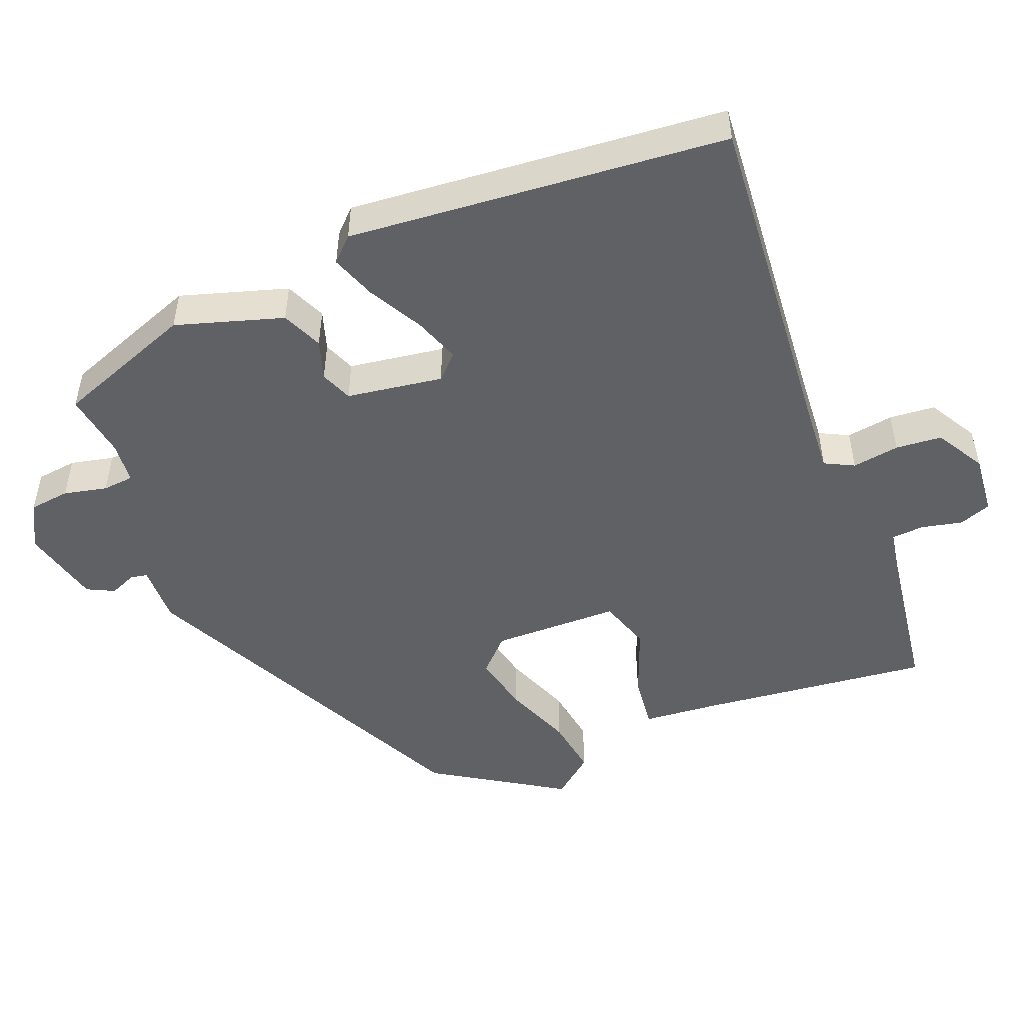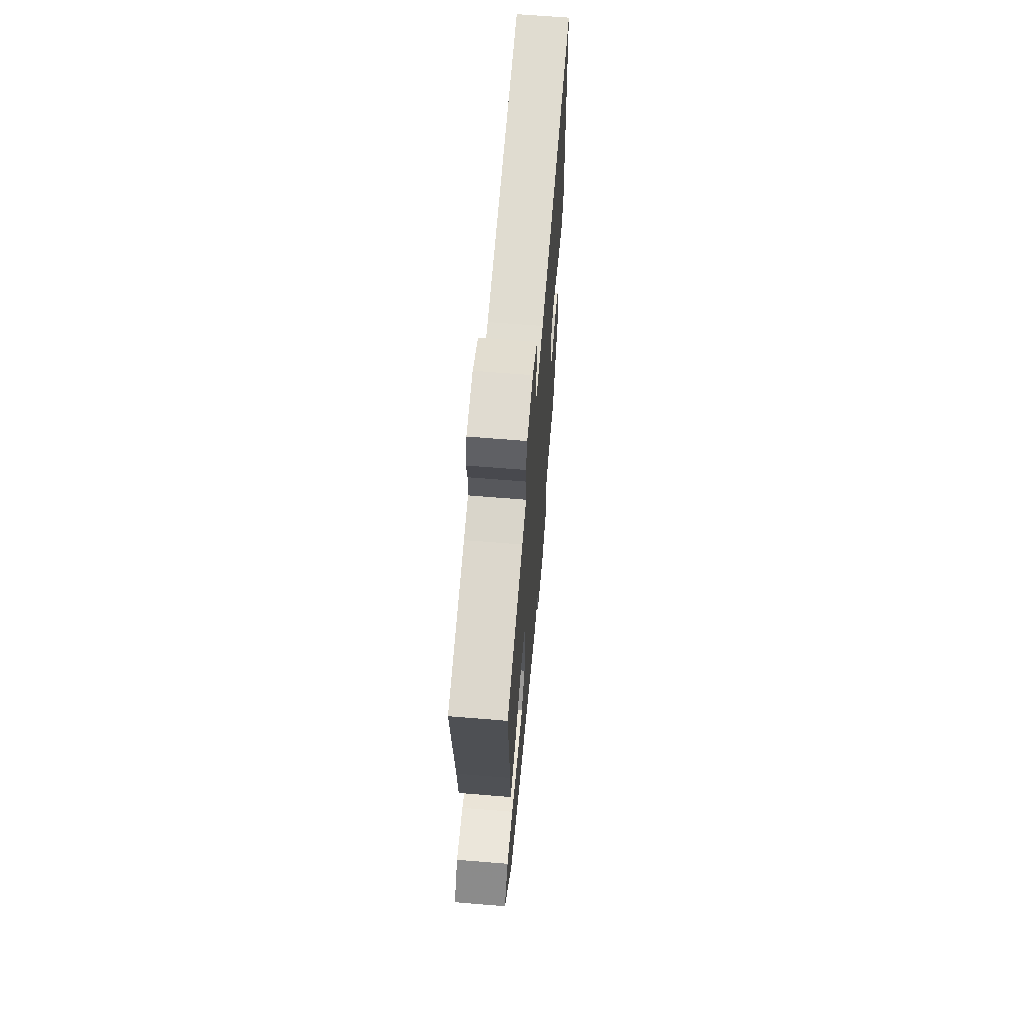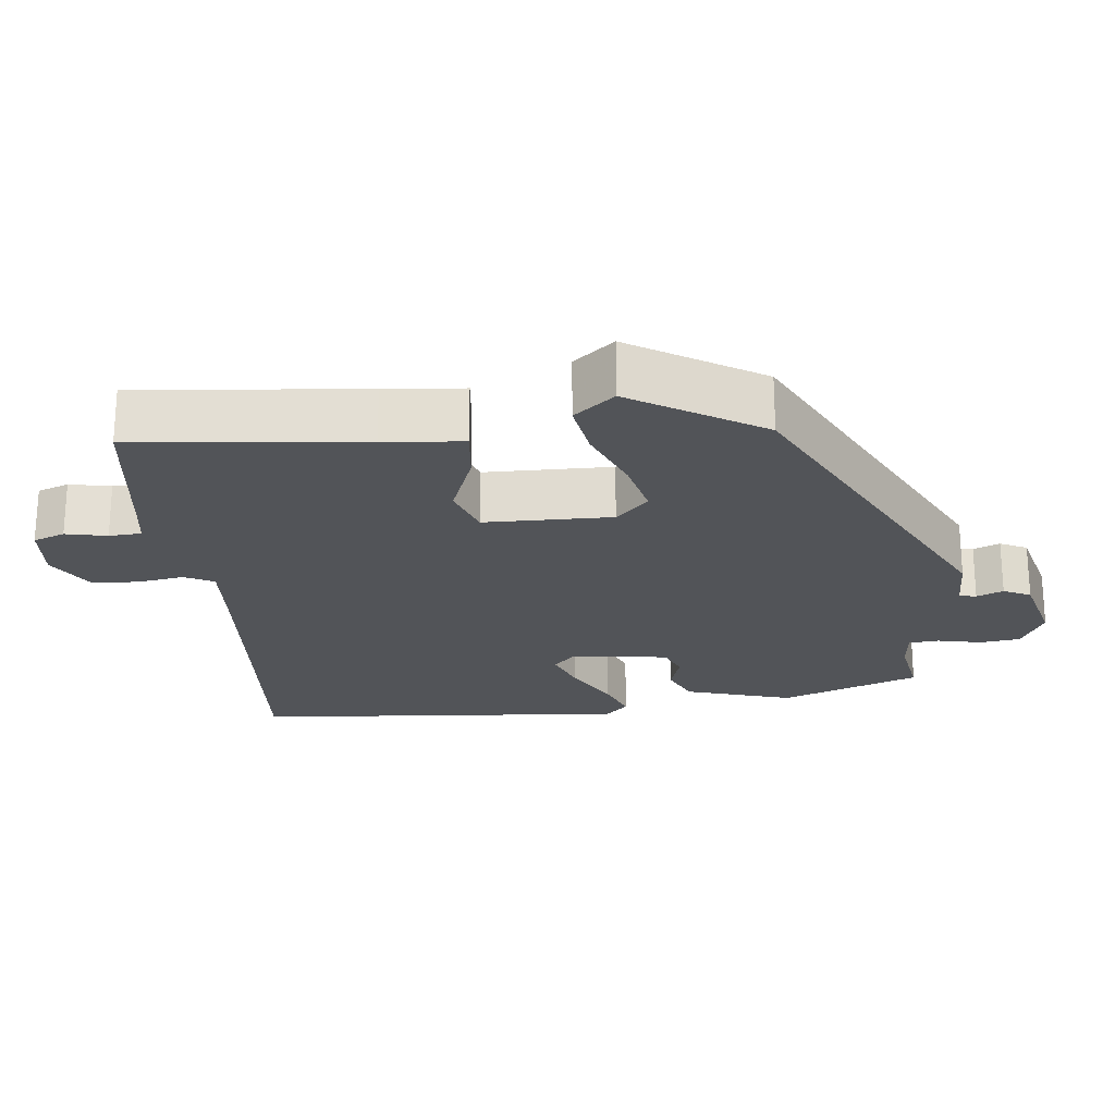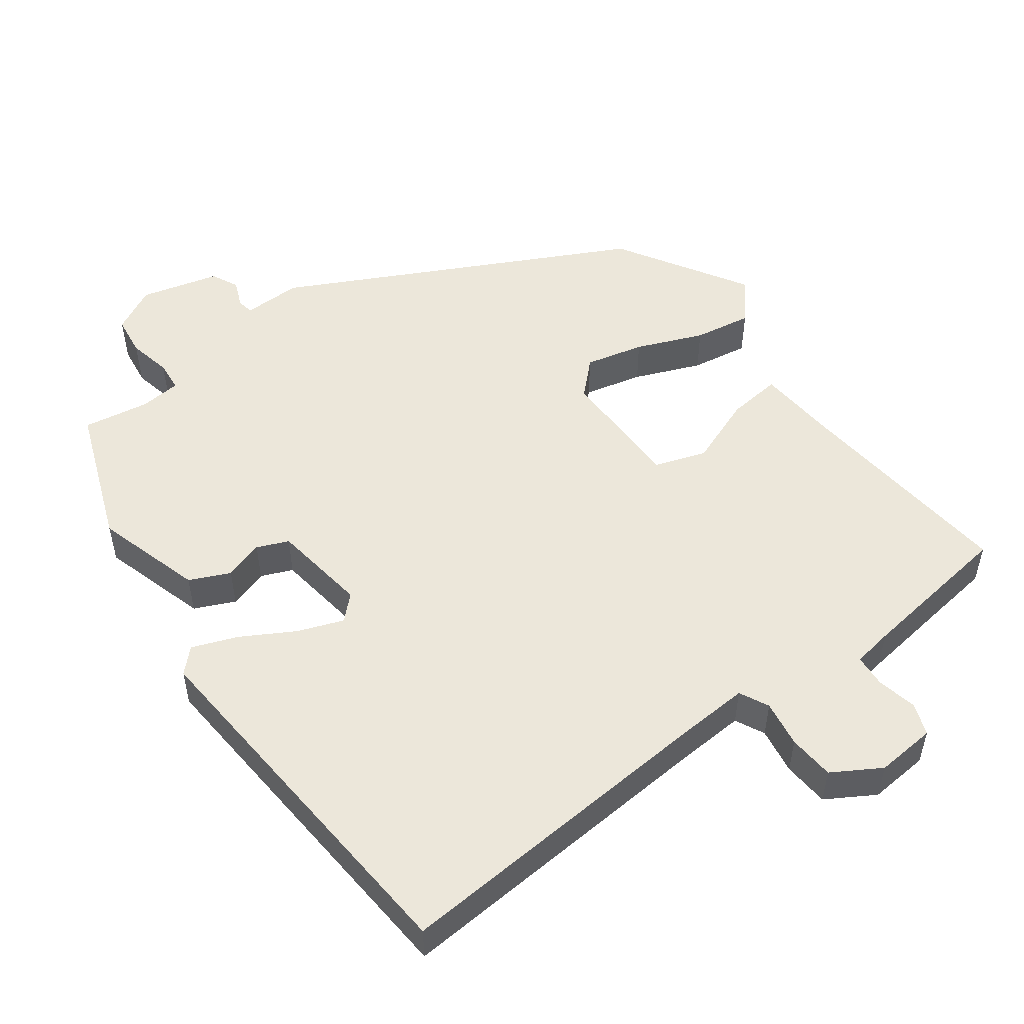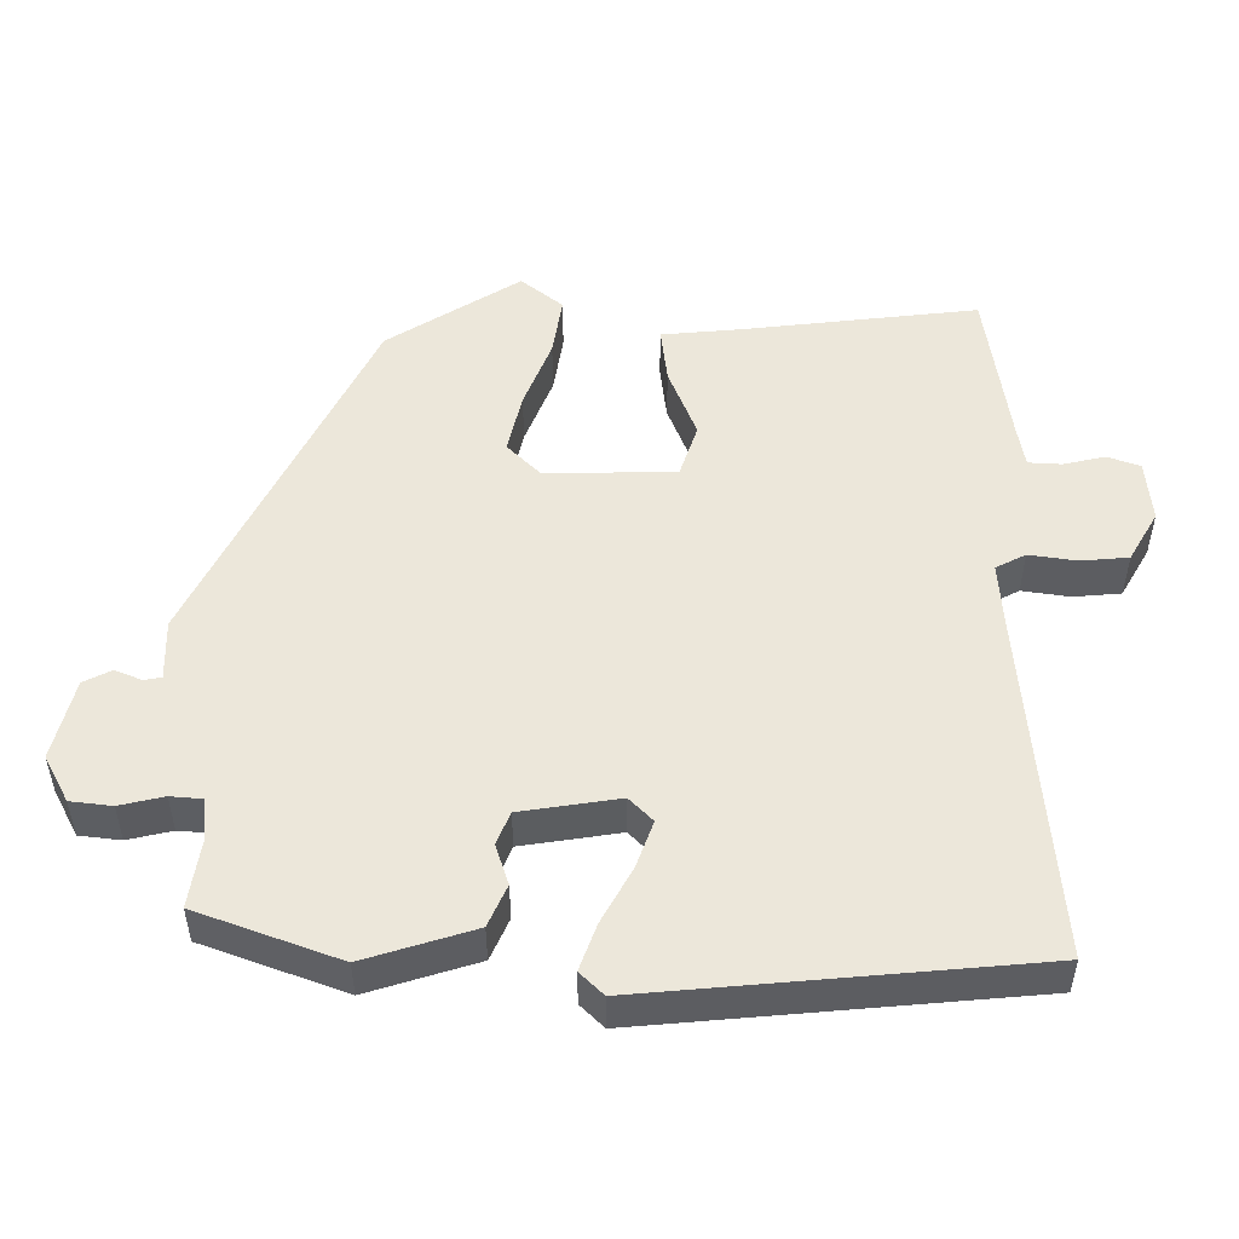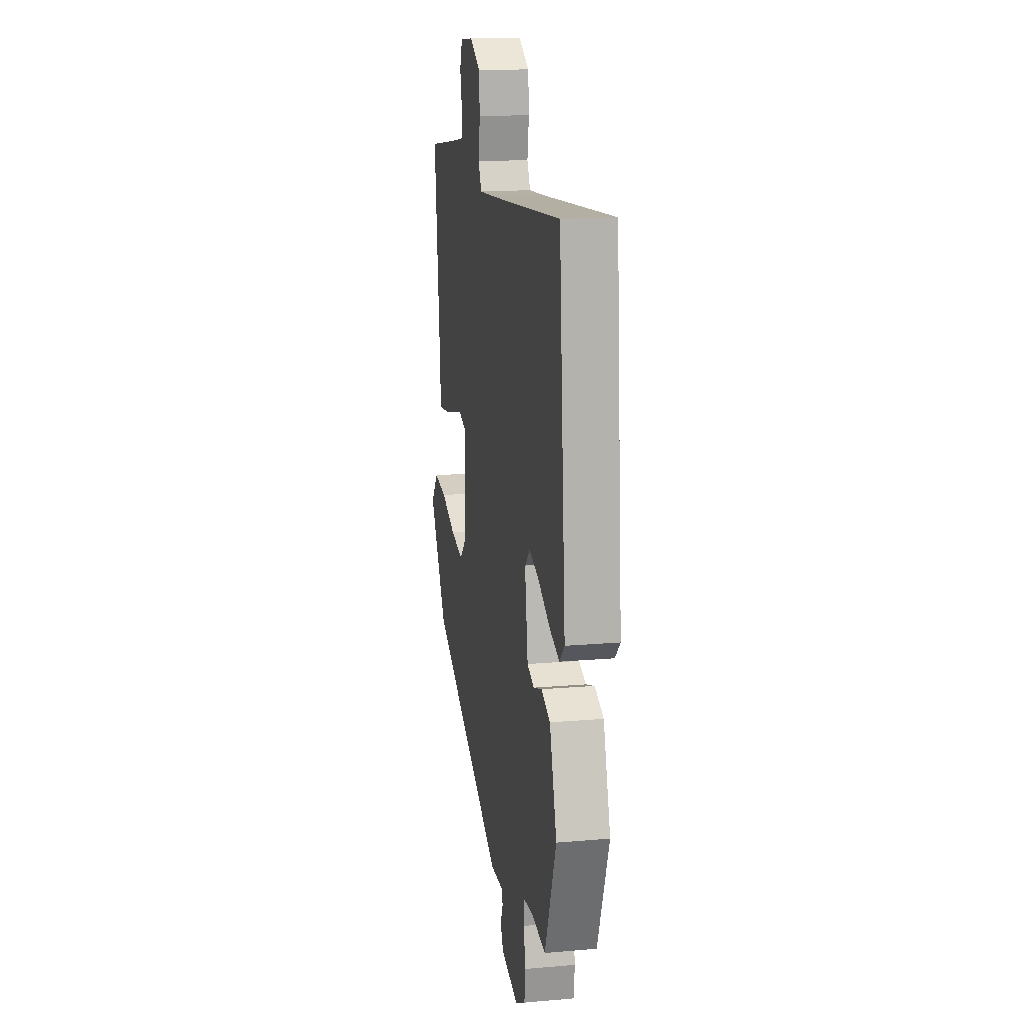
<metadata>
{"format":"obj","ext":"obj","renderer":"f3d","projection":"perspective","resolution":1024,"background":"white","views":[{"elev":-50.0,"azim":-68.7,"up":"+Y"},{"elev":65.1,"azim":94.7,"up":"+Z"},{"elev":-22.8,"azim":96.2,"up":"+Y"},{"elev":52.3,"azim":-36.2,"up":"+Y"},{"elev":51.7,"azim":-90.4,"up":"+Y"},{"elev":15.5,"azim":-100.4,"up":"+Z"}]}
</metadata>
<code>
v 0.437 0.07 -0.31
v -0.03 0.07 -0.546
v -0.11 0.07 -0.545
v -0.114 0.07 -0.568
v -0.099 0.07 -0.604
v -0.117 0.07 -0.641
v -0.224 0.07 -0.669
v -0.286 0.07 -0.637
v -0.293 0.07 -0.582
v -0.28 0.07 -0.523
v -0.284 0.07 -0.481
v -0.34 0.07 -0.476
v -0.43 0.07 -0.491
v -0.501 0.07 -0.303
v -0.457 0.07 -0.157
v -0.402 0.07 -0.132
v -0.348 0.07 -0.149
v -0.305 0.07 -0.131
v -0.286 0.07 0
v -0.318 0.07 0.031
v -0.38 0.07 0.008
v -0.453 0.07 -0.033
v -0.514 0.07 -0.056
v -0.545 0.07 -0.025
v -0.503 0.07 0.49
v -0.048 0.07 0.456
v 0.05 0.07 0.45
v 0.07 0.07 0.49
v 0.06 0.07 0.554
v 0.065 0.07 0.617
v 0.131 0.07 0.656
v 0.213 0.07 0.649
v 0.229 0.07 0.606
v 0.217 0.07 0.55
v 0.22 0.07 0.506
v 0.275 0.07 0.497
v 0.488 0.07 0.468
v 0.455 0.07 0.158
v 0.446 0.07 0.05
v 0.372 0.07 0.058
v 0.278 0.07 0.094
v 0.208 0.07 0.07
v 0.206 0.07 -0.103
v 0.251 0.07 -0.147
v 0.331 0.07 -0.128
v 0.422 0.07 -0.091
v 0.501 0.07 -0.078
v 0.546 0.07 -0.133
v 0.437 0 -0.31
v -0.03 0 -0.546
v -0.11 0 -0.545
v -0.114 0 -0.568
v -0.099 0 -0.604
v -0.117 0 -0.641
v -0.224 0 -0.669
v -0.286 0 -0.637
v -0.293 0 -0.582
v -0.28 0 -0.523
v -0.284 0 -0.481
v -0.34 0 -0.476
v -0.43 0 -0.491
v -0.501 0 -0.303
v -0.457 0 -0.157
v -0.402 0 -0.132
v -0.348 0 -0.149
v -0.305 0 -0.131
v -0.286 0 0
v -0.318 0 0.031
v -0.38 0 0.008
v -0.453 0 -0.033
v -0.514 0 -0.056
v -0.545 0 -0.025
v -0.503 0 0.49
v -0.048 0 0.456
v 0.05 0 0.45
v 0.07 0 0.49
v 0.06 0 0.554
v 0.065 0 0.617
v 0.131 0 0.656
v 0.213 0 0.649
v 0.229 0 0.606
v 0.217 0 0.55
v 0.22 0 0.506
v 0.275 0 0.497
v 0.488 0 0.468
v 0.455 0 0.158
v 0.446 0 0.05
v 0.372 0 0.058
v 0.278 0 0.094
v 0.208 0 0.07
v 0.206 0 -0.103
v 0.251 0 -0.147
v 0.331 0 -0.128
v 0.422 0 -0.091
v 0.501 0 -0.078
v 0.546 0 -0.133
f 45 46 47 48
f 44 45 48 1
f 38 39 40 41
f 36 37 38 41
f 35 36 41 42
f 34 35 42
f 31 32 33 34
f 31 34 42
f 28 29 30 31
f 28 31 42 43
f 23 24 25 26
f 21 22 23 26
f 20 21 26 27
f 19 20 27
f 18 19 27
f 14 15 16 17
f 12 13 14 17
f 11 12 17 18
f 10 11 18 27
f 4 5 6 7
f 3 4 7 8
f 44 1 2 3
f 43 44 3 8
f 10 27 28 43
f 8 9 10 43
f 96 95 94 93
f 49 96 93 92
f 89 88 87 86
f 89 86 85 84
f 90 89 84 83
f 90 83 82
f 82 81 80 79
f 90 82 79
f 79 78 77 76
f 91 90 79 76
f 74 73 72 71
f 74 71 70 69
f 75 74 69 68
f 75 68 67
f 75 67 66
f 65 64 63 62
f 65 62 61 60
f 66 65 60 59
f 75 66 59 58
f 55 54 53 52
f 56 55 52 51
f 51 50 49 92
f 56 51 92 91
f 91 76 75 58
f 91 58 57 56
f 1 49 50 2
f 2 50 51 3
f 3 51 52 4
f 4 52 53 5
f 5 53 54 6
f 6 54 55 7
f 7 55 56 8
f 8 56 57 9
f 9 57 58 10
f 10 58 59 11
f 11 59 60 12
f 12 60 61 13
f 13 61 62 14
f 14 62 63 15
f 15 63 64 16
f 16 64 65 17
f 17 65 66 18
f 18 66 67 19
f 19 67 68 20
f 20 68 69 21
f 21 69 70 22
f 22 70 71 23
f 23 71 72 24
f 24 72 73 25
f 25 73 74 26
f 26 74 75 27
f 27 75 76 28
f 28 76 77 29
f 29 77 78 30
f 30 78 79 31
f 31 79 80 32
f 32 80 81 33
f 33 81 82 34
f 34 82 83 35
f 35 83 84 36
f 36 84 85 37
f 37 85 86 38
f 38 86 87 39
f 39 87 88 40
f 40 88 89 41
f 41 89 90 42
f 42 90 91 43
f 43 91 92 44
f 44 92 93 45
f 45 93 94 46
f 46 94 95 47
f 47 95 96 48
f 48 96 49 1

</code>
